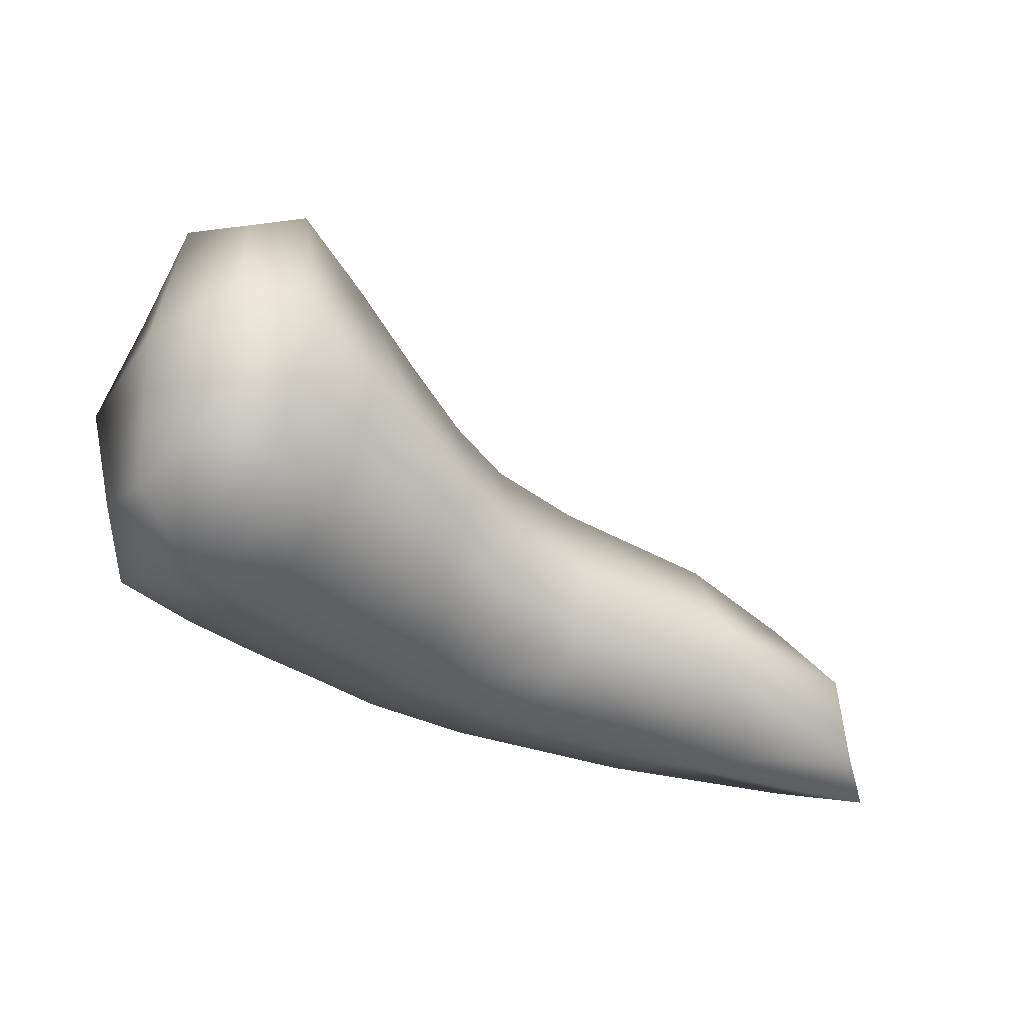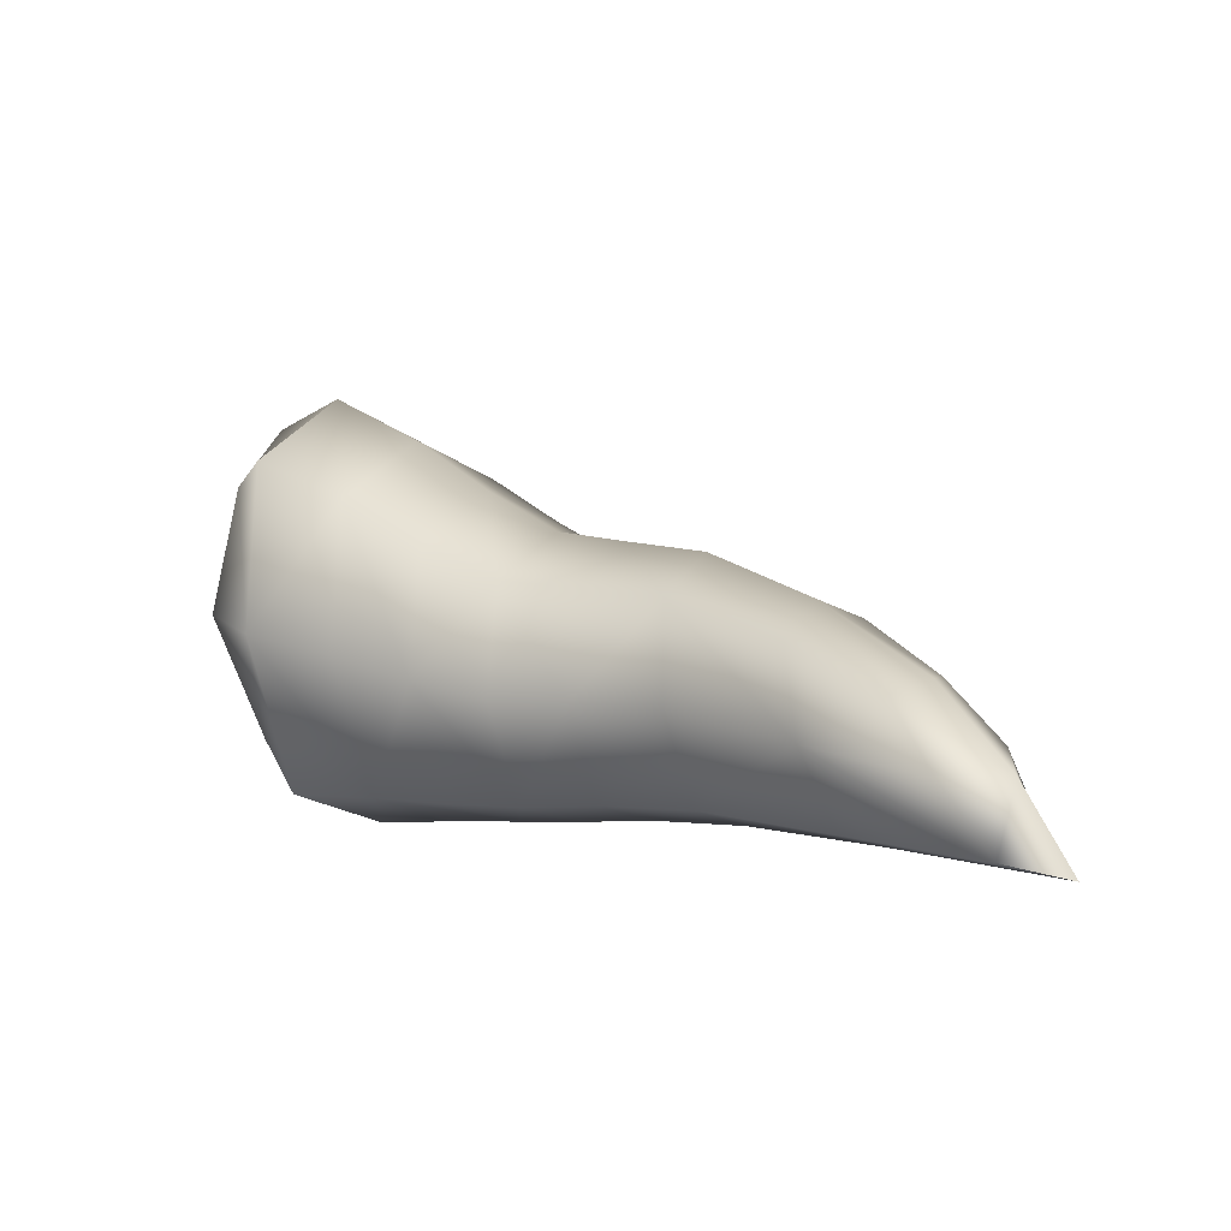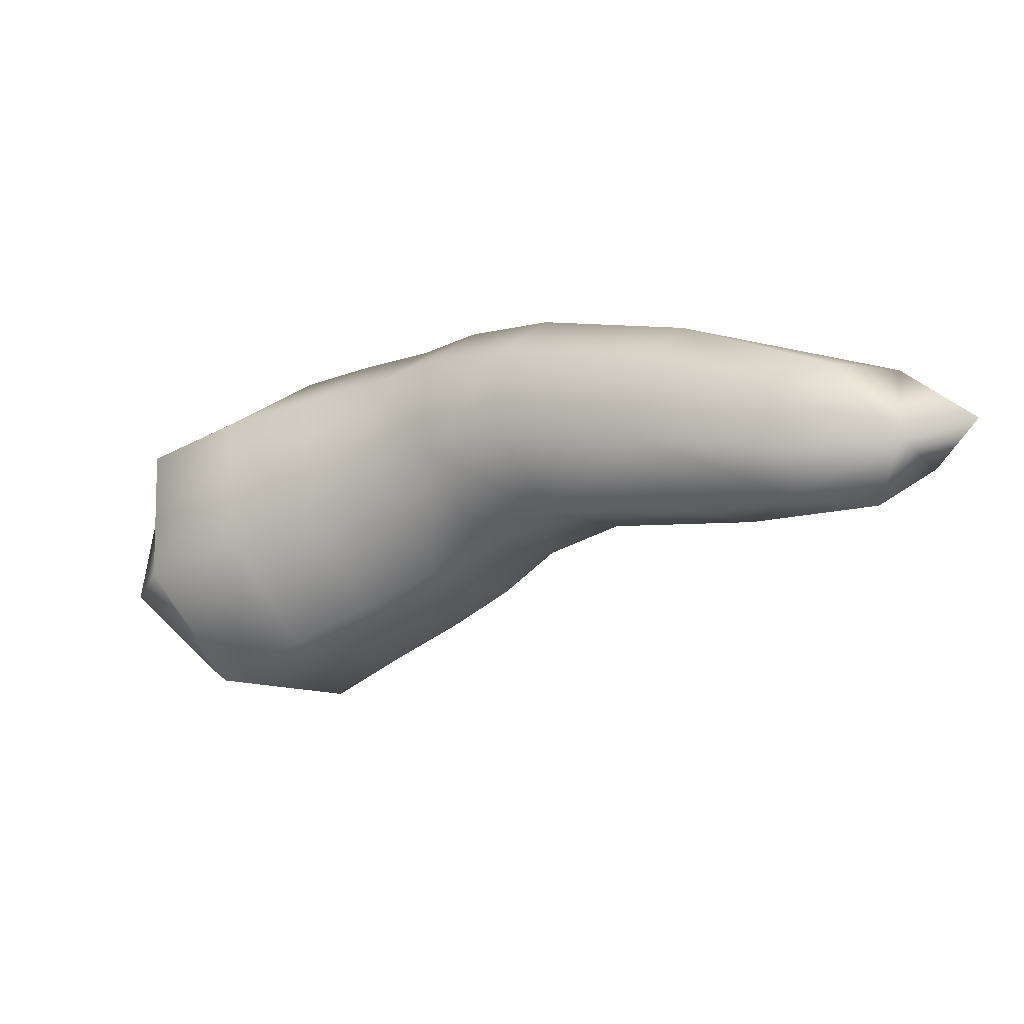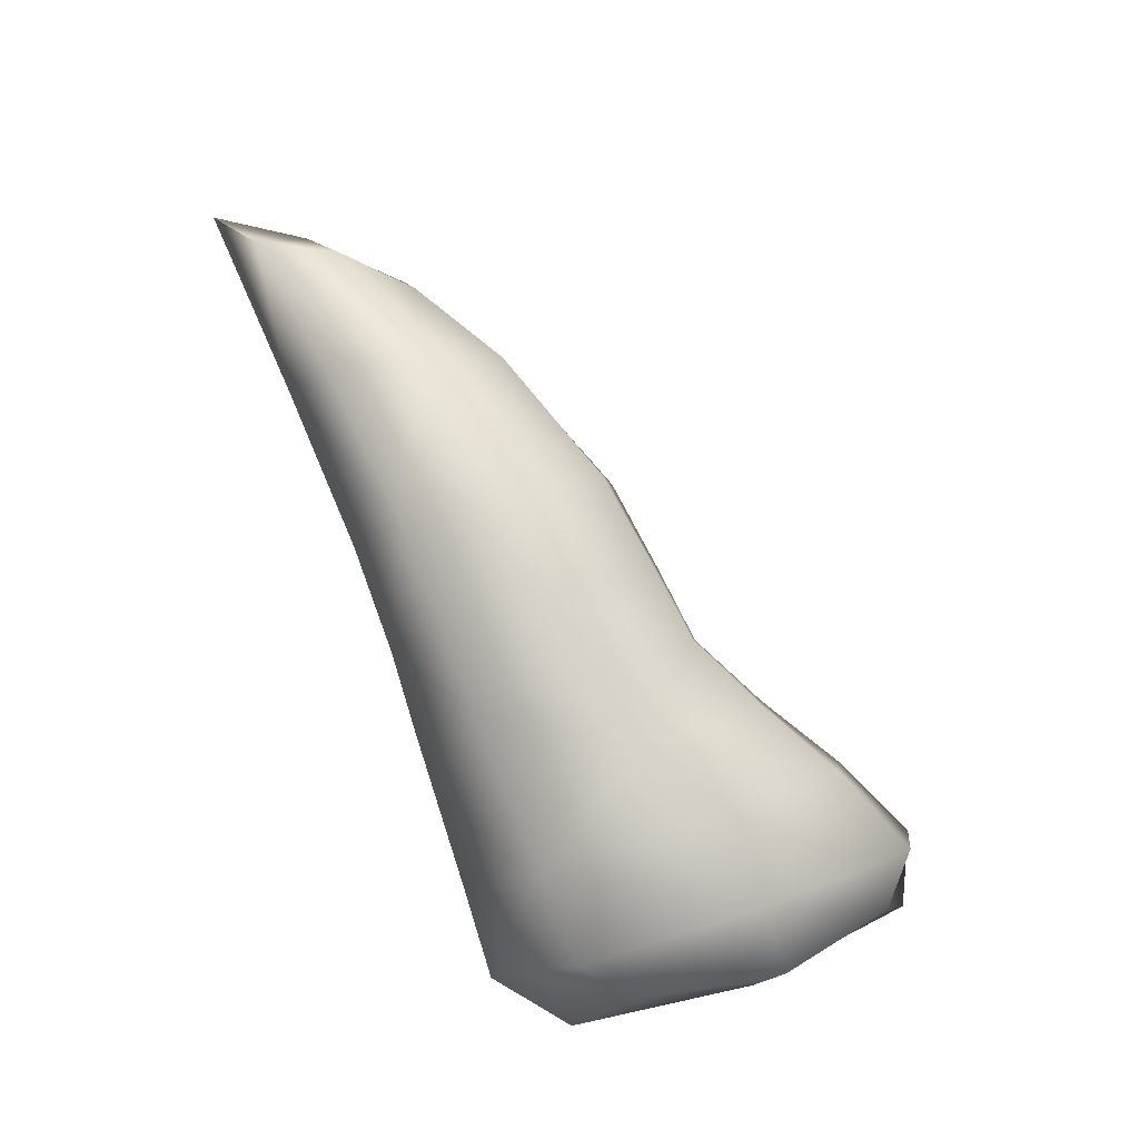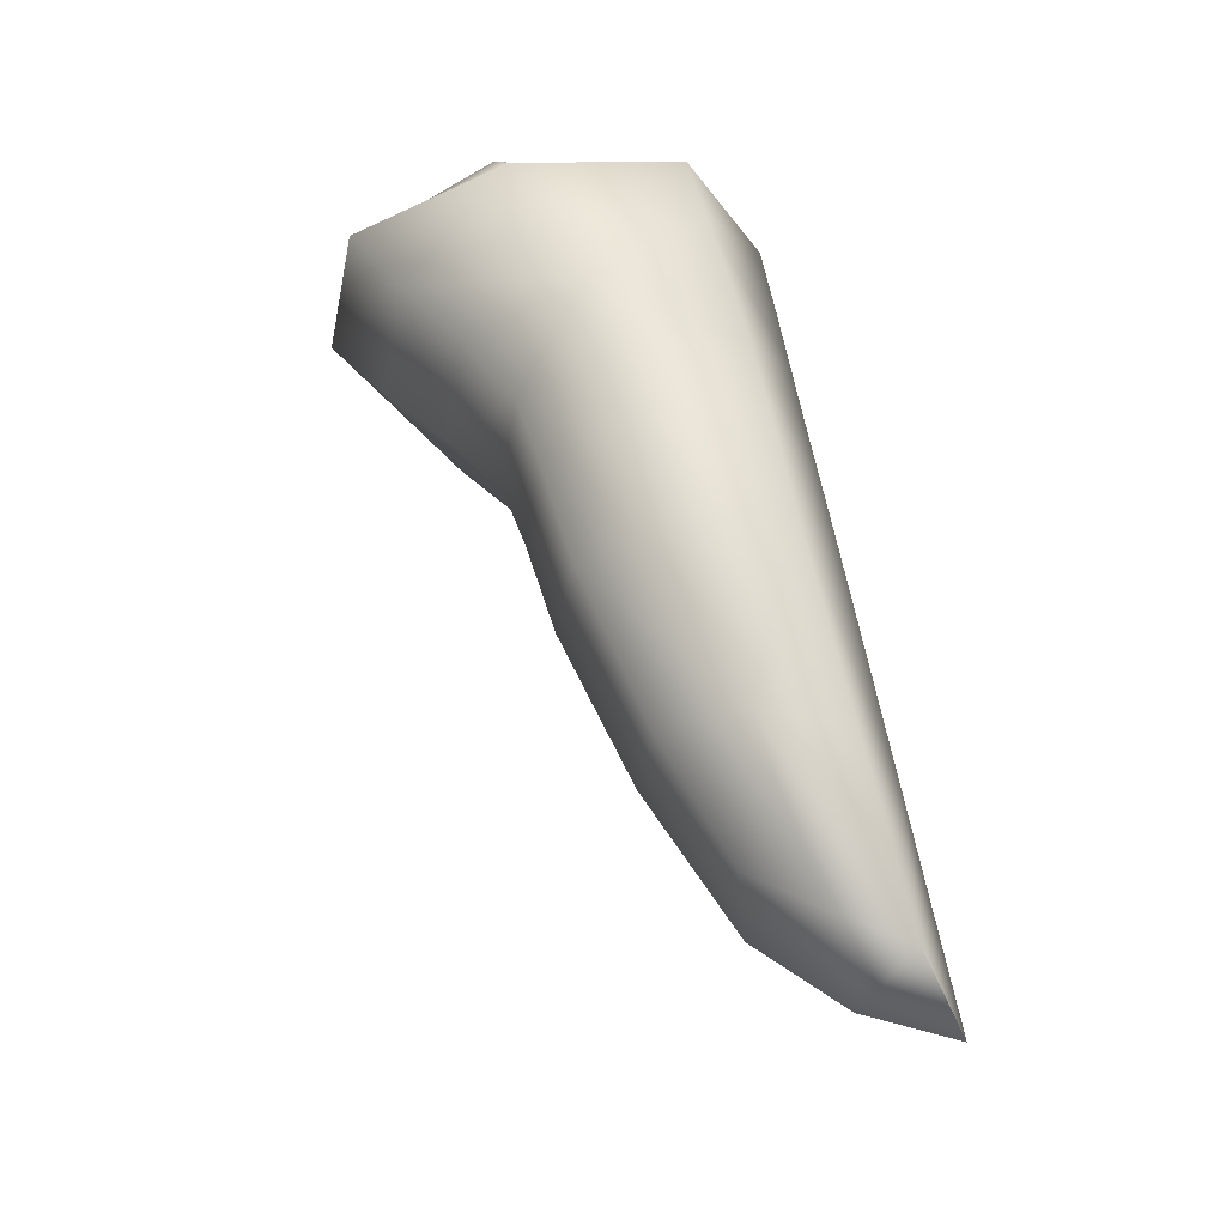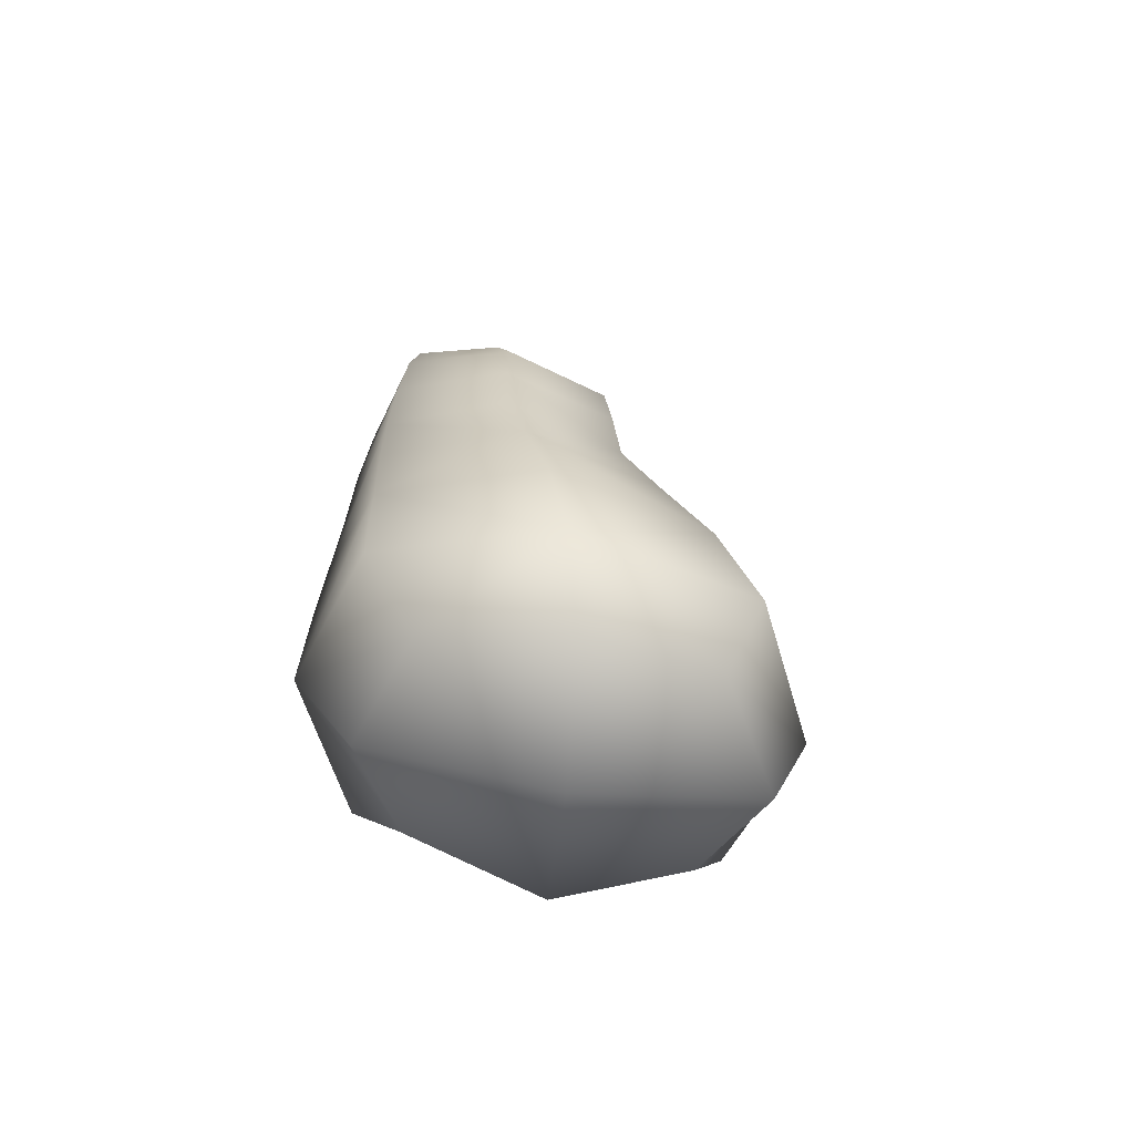
<metadata>
{"format":"obj","ext":"obj","renderer":"f3d","projection":"perspective","resolution":1024,"background":"white","views":[{"elev":-44.0,"azim":158.6,"up":"+Y"},{"elev":0.8,"azim":-130.5,"up":"+Y"},{"elev":-1.3,"azim":-139.1,"up":"+Z"},{"elev":66.9,"azim":68.4,"up":"+Z"},{"elev":70.6,"azim":-101.1,"up":"+Z"},{"elev":13.0,"azim":92.4,"up":"+Z"}]}
</metadata>
<code>
g _PlaySurface198
v -1.139e+04 -37.76 -7055
v -1.142e+04 -73.44 -7005
v -1.146e+04 -130 -7106
v -1.141e+04 -83.75 -7137
v -1.149e+04 -75 -6978
v -1.152e+04 -126.1 -7076
v -1.156e+04 -97.74 -7183
v -1.15e+04 -96.99 -7217
v -1.145e+04 -55.35 -7213
v -1.149e+04 -75 -6978
v -1.155e+04 -78.39 -6962
v -1.159e+04 -123 -7054
v -1.152e+04 -126.1 -7076
v -1.161e+04 -80.87 -6949
v -1.164e+04 -120 -7033
v -1.167e+04 -100.4 -7124
v -1.162e+04 -99.67 -7153
v -1.156e+04 -97.74 -7183
v -1.161e+04 -80.87 -6949
v -1.167e+04 -79.69 -6932
v -1.17e+04 -116.4 -7008
v -1.164e+04 -120 -7033
v -1.176e+04 -80.29 -6922
v -1.179e+04 -114.9 -6990
v -1.181e+04 -96.3 -7066
v -1.173e+04 -97.38 -7091
v -1.167e+04 -100.4 -7124
v -1.176e+04 -80.29 -6922
v -1.191e+04 -88.1 -6934
v -1.194e+04 -117.9 -6995
v -1.179e+04 -114.9 -6990
v -1.206e+04 -100.9 -6969
v -1.213e+04 -123.2 -7011
v -1.209e+04 -110.5 -7055
v -1.196e+04 -102.7 -7065
v -1.181e+04 -96.3 -7066
v -1.139e+04 169.4 -7079
v -1.14e+04 203.4 -7170
v -1.146e+04 227.9 -7147
v -1.142e+04 195 -7035
v -1.145e+04 151.8 -7237
v -1.149e+04 171.3 -7248
v -1.156e+04 140.3 -7211
v -1.152e+04 191.5 -7112
v -1.149e+04 163.2 -7005
v -1.149e+04 163.2 -7005
v -1.152e+04 191.5 -7112
v -1.158e+04 148.5 -7085
v -1.155e+04 125.3 -6985
v -1.156e+04 140.3 -7211
v -1.162e+04 103.8 -7177
v -1.167e+04 75.79 -7146
v -1.164e+04 115 -7061
v -1.161e+04 95.38 -6970
v -1.161e+04 95.38 -6970
v -1.164e+04 115 -7061
v -1.17e+04 106.6 -7037
v -1.167e+04 87.6 -6954
v -1.167e+04 75.79 -7146
v -1.173e+04 69.92 -7113
v -1.18e+04 63.14 -7090
v -1.178e+04 97.67 -7023
v -1.175e+04 79.06 -6948
v -1.175e+04 79.06 -6948
v -1.178e+04 97.67 -7023
v -1.19e+04 62.15 -7030
v -1.188e+04 46.91 -6961
v -1.18e+04 63.14 -7090
v -1.193e+04 32.39 -7091
v -1.202e+04 -2.912 -7079
v -1.202e+04 8.489 -7039
v -1.198e+04 7.473 -6985
v -1.141e+04 -83.75 -7137
v -1.139e+04 63.46 -7162
v -1.137e+04 71.79 -7046
v -1.145e+04 -55.35 -7213
v -1.144e+04 47.89 -7260
v -1.145e+04 151.8 -7237
v -1.14e+04 203.4 -7170
v -1.139e+04 169.4 -7079
v -1.15e+04 -96.99 -7217
v -1.151e+04 33.24 -7268
v -1.144e+04 47.89 -7260
v -1.157e+04 17.46 -7231
v -1.156e+04 140.3 -7211
v -1.149e+04 171.3 -7248
v -1.145e+04 151.8 -7237
v -1.156e+04 -97.74 -7183
v -1.162e+04 -99.67 -7153
v -1.163e+04 -1.474 -7197
v -1.157e+04 17.46 -7231
v -1.168e+04 -15.53 -7164
v -1.167e+04 75.79 -7146
v -1.162e+04 103.8 -7177
v -1.156e+04 140.3 -7211
v -1.167e+04 -100.4 -7124
v -1.173e+04 -97.38 -7091
v -1.174e+04 -16.68 -7128
v -1.168e+04 -15.53 -7164
v -1.182e+04 -19.24 -7102
v -1.18e+04 63.14 -7090
v -1.173e+04 69.92 -7113
v -1.167e+04 75.79 -7146
v -1.181e+04 -96.3 -7066
v -1.196e+04 -102.7 -7065
v -1.195e+04 -37.57 -7100
v -1.182e+04 -19.24 -7102
v -1.207e+04 -55.02 -7087
v -1.202e+04 -2.912 -7079
v -1.193e+04 32.39 -7091
v -1.18e+04 63.14 -7090
v -1.213e+04 -123.2 -7011
v -1.209e+04 -54.93 -7030
v -1.207e+04 -55.02 -7087
v -1.206e+04 -100.9 -6969
v -1.203e+04 -41.32 -6964
v -1.198e+04 7.473 -6985
v -1.202e+04 8.489 -7039
v -1.202e+04 -2.912 -7079
v -1.191e+04 -88.1 -6934
v -1.189e+04 -18.17 -6926
v -1.203e+04 -41.32 -6964
v -1.175e+04 2.051 -6911
v -1.175e+04 79.06 -6948
v -1.188e+04 46.91 -6961
v -1.198e+04 7.473 -6985
v -1.176e+04 -80.29 -6922
v -1.167e+04 -79.69 -6932
v -1.166e+04 6.901 -6916
v -1.175e+04 2.051 -6911
v -1.16e+04 10.51 -6930
v -1.161e+04 95.38 -6970
v -1.167e+04 87.6 -6954
v -1.175e+04 79.06 -6948
v -1.161e+04 -80.87 -6949
v -1.155e+04 -78.39 -6962
v -1.154e+04 27.02 -6942
v -1.16e+04 10.51 -6930
v -1.148e+04 47.93 -6957
v -1.149e+04 163.2 -7005
v -1.155e+04 125.3 -6985
v -1.161e+04 95.38 -6970
v -1.149e+04 -75 -6978
v -1.142e+04 -73.44 -7005
v -1.141e+04 64.73 -6985
v -1.148e+04 47.93 -6957
v -1.137e+04 71.79 -7046
v -1.139e+04 169.4 -7079
v -1.142e+04 195 -7035
v -1.149e+04 163.2 -7005
f 121 123 124
f 123 121 28
f 120 28 121
f 121 115 120
f 115 121 122
f 121 126 122
f 126 121 125
f 124 125 121
f 113 116 117
f 116 113 115
f 112 115 113
f 113 34 112
f 34 113 114
f 113 119 114
f 119 113 118
f 117 118 113
f 30 29 32
f 29 30 28
f 31 28 30
f 32 33 30
f 34 30 33
f 30 36 31
f 36 30 35
f 34 35 30
f 34 108 106
f 109 106 108
f 106 105 34
f 105 106 104
f 107 104 106
f 106 111 107
f 111 106 110
f 109 110 106
f 7 8 3
f 9 3 8
f 3 9 4
f 3 6 7
f 3 4 1
f 3 5 6
f 5 3 2
f 1 2 3
f 82 84 85
f 84 82 7
f 81 7 82
f 82 76 81
f 76 82 83
f 82 87 83
f 87 82 86
f 85 86 82
f 74 73 76
f 73 74 1
f 75 1 74
f 76 77 74
f 78 74 77
f 74 80 75
f 80 74 79
f 78 79 74
f 1 147 145
f 148 145 147
f 145 150 146
f 150 145 149
f 148 149 145
f 145 144 1
f 144 145 143
f 146 143 145
f 12 11 14
f 11 12 10
f 13 10 12
f 14 15 12
f 16 12 15
f 12 18 13
f 18 12 17
f 16 17 12
f 137 10 139
f 10 137 136
f 135 136 137
f 137 139 140
f 137 138 135
f 140 141 137
f 142 137 141
f 137 142 138
f 16 92 90
f 93 90 92
f 90 89 16
f 89 90 88
f 91 88 90
f 90 95 91
f 95 90 94
f 93 94 90
f 21 20 23
f 20 21 19
f 22 19 21
f 23 24 21
f 25 21 24
f 21 27 22
f 27 21 26
f 25 26 21
f 129 128 19
f 134 130 129
f 127 129 130
f 129 127 128
f 129 133 134
f 129 132 133
f 132 129 131
f 19 131 129
f 98 25 100
f 25 98 97
f 96 97 98
f 103 99 98
f 96 98 99
f 98 102 103
f 102 98 101
f 100 101 98
f 39 38 41
f 38 39 37
f 40 37 39
f 41 42 39
f 43 39 42
f 39 45 40
f 45 39 44
f 43 44 39
f 48 47 50
f 47 48 46
f 49 46 48
f 50 51 48
f 52 48 51
f 48 54 49
f 54 48 53
f 52 53 48
f 57 56 59
f 56 57 55
f 58 55 57
f 59 60 57
f 61 57 60
f 57 63 58
f 63 57 62
f 61 62 57
f 66 65 68
f 65 66 64
f 67 64 66
f 68 69 66
f 70 66 69
f 66 72 67
f 72 66 71
f 70 71 66

</code>
